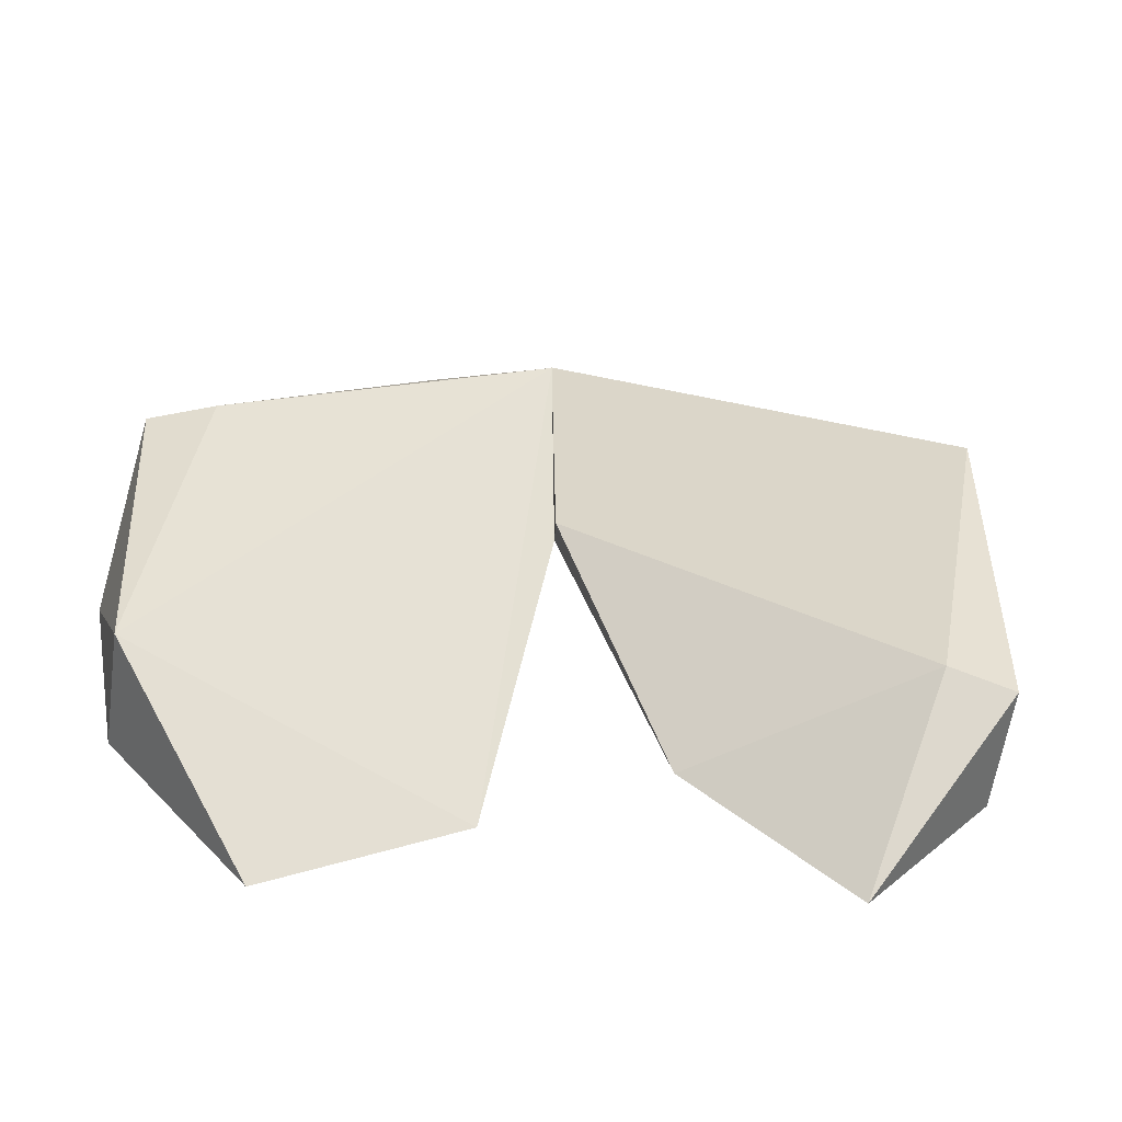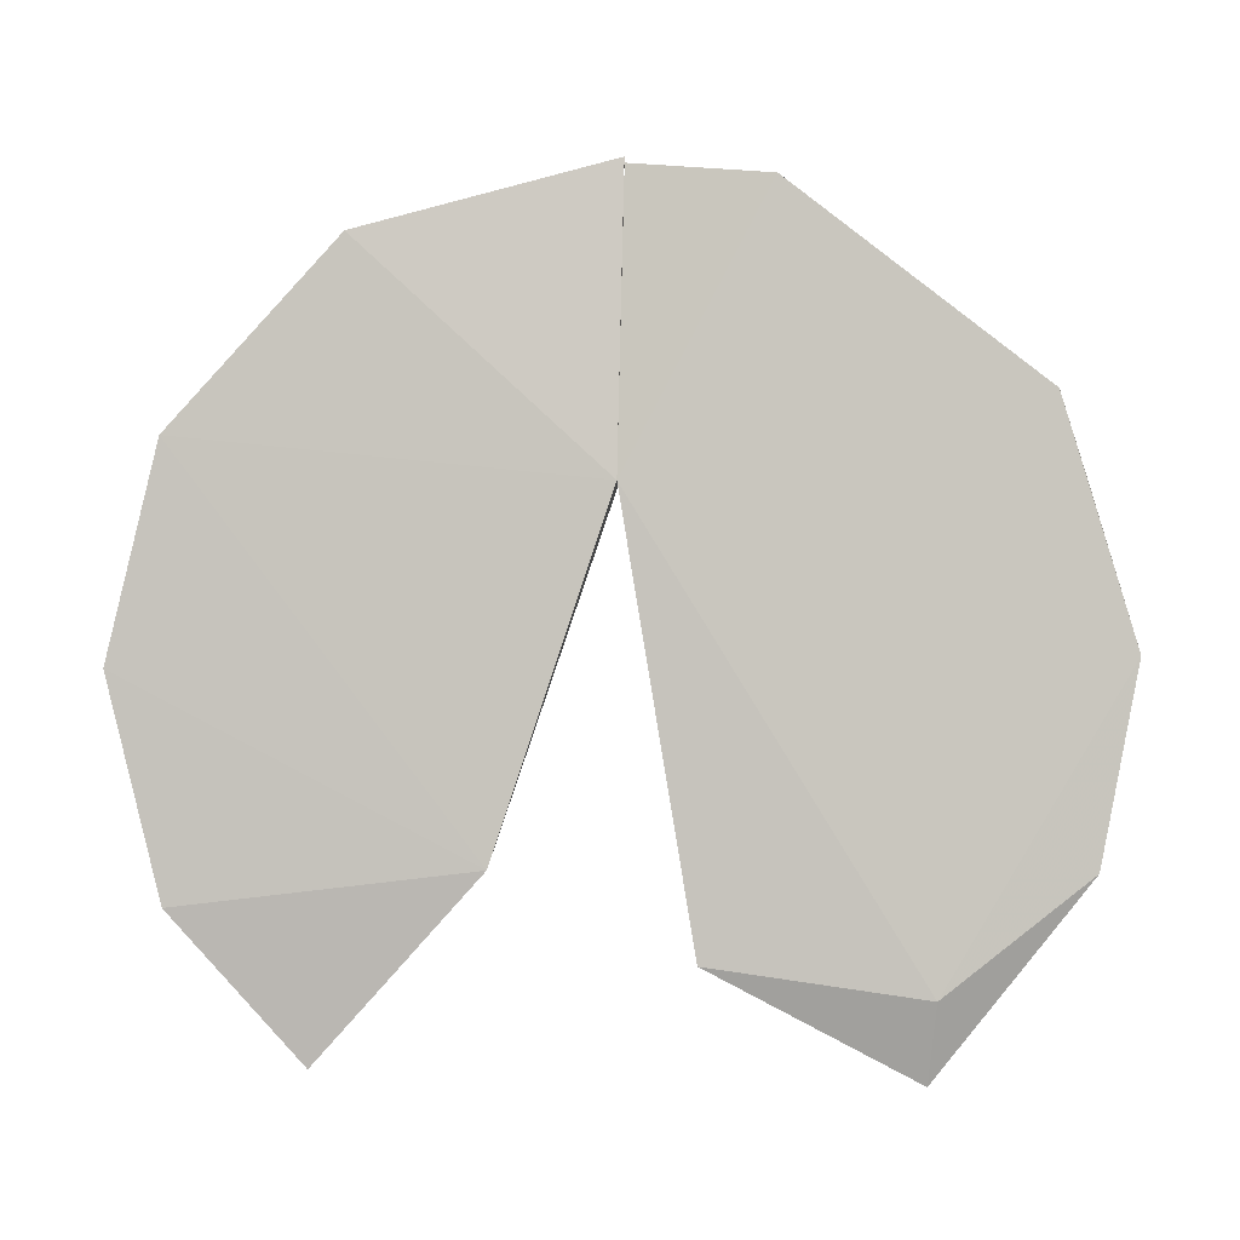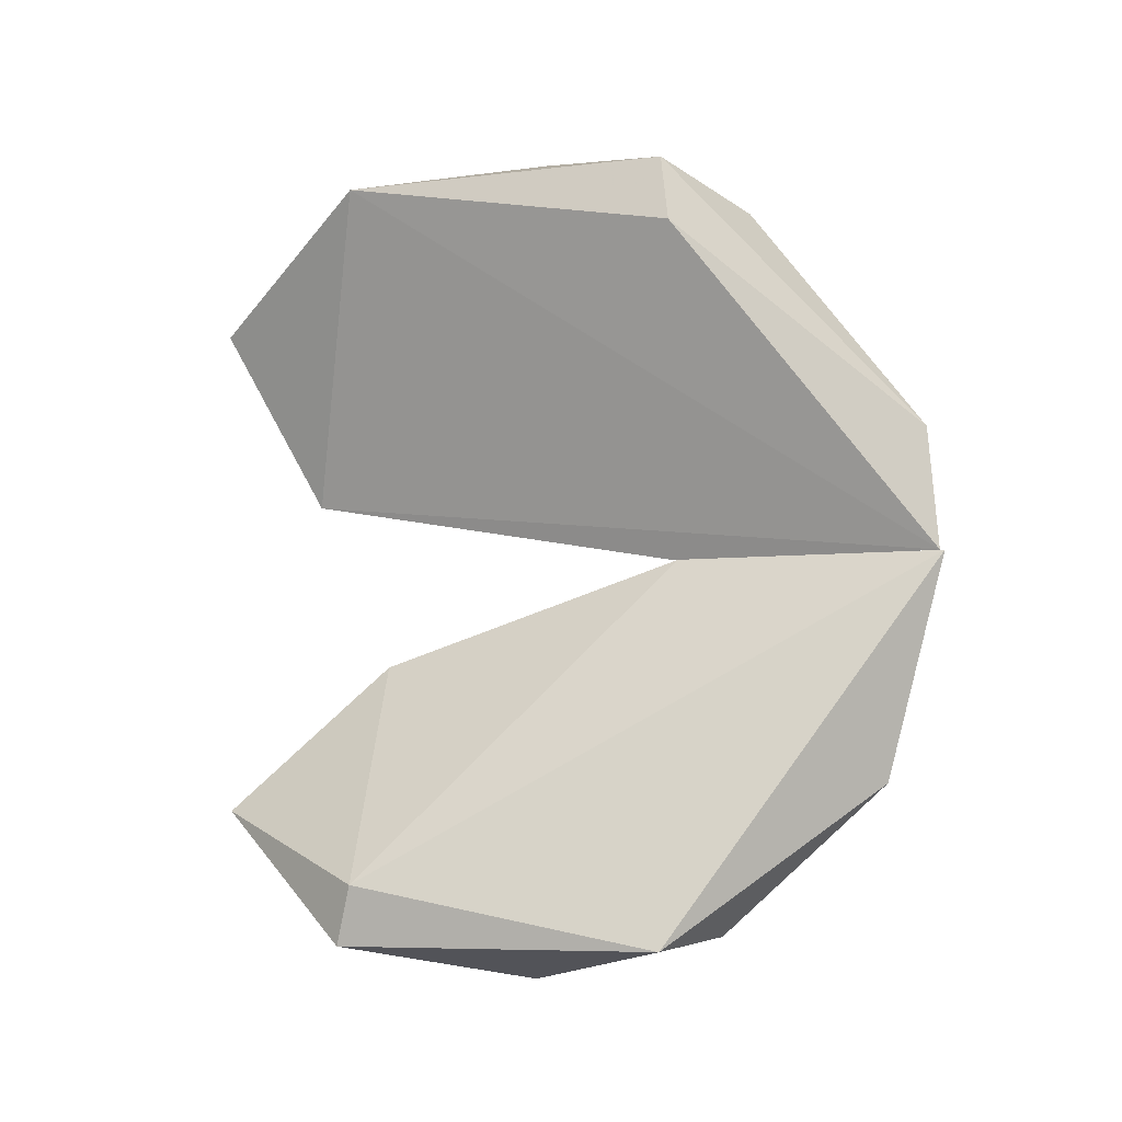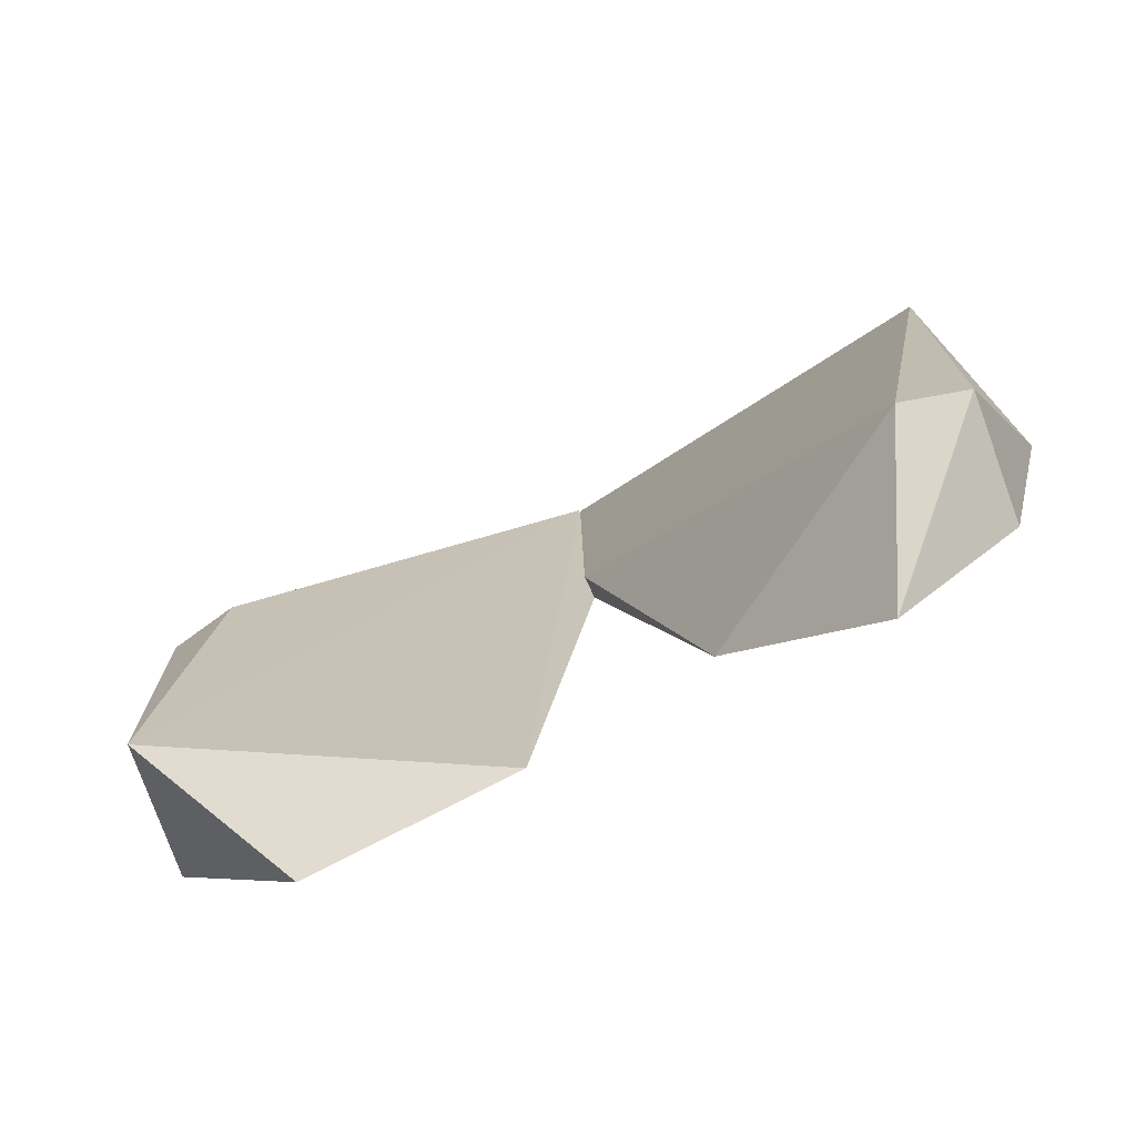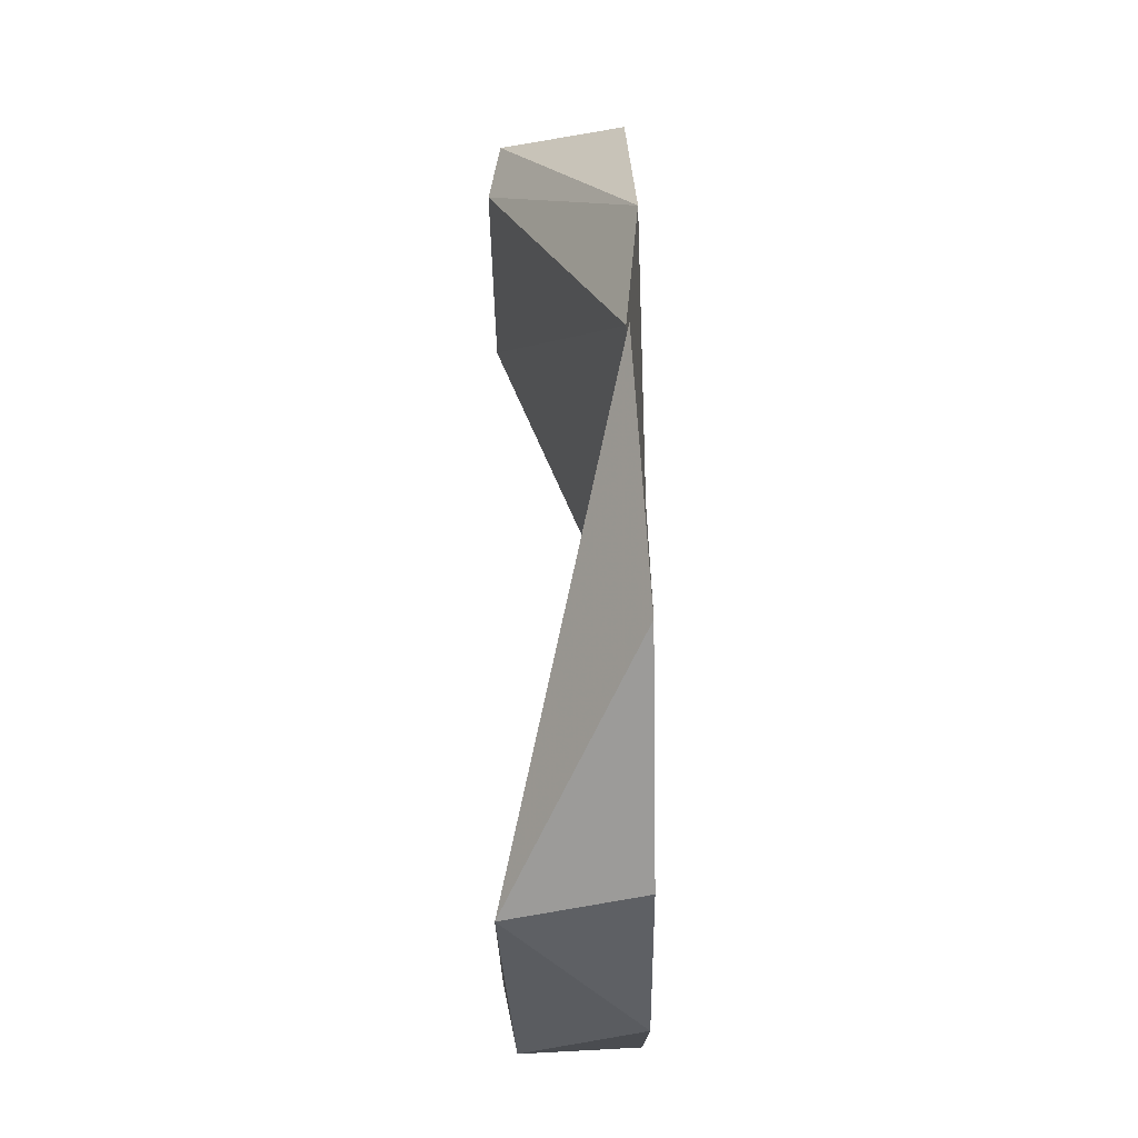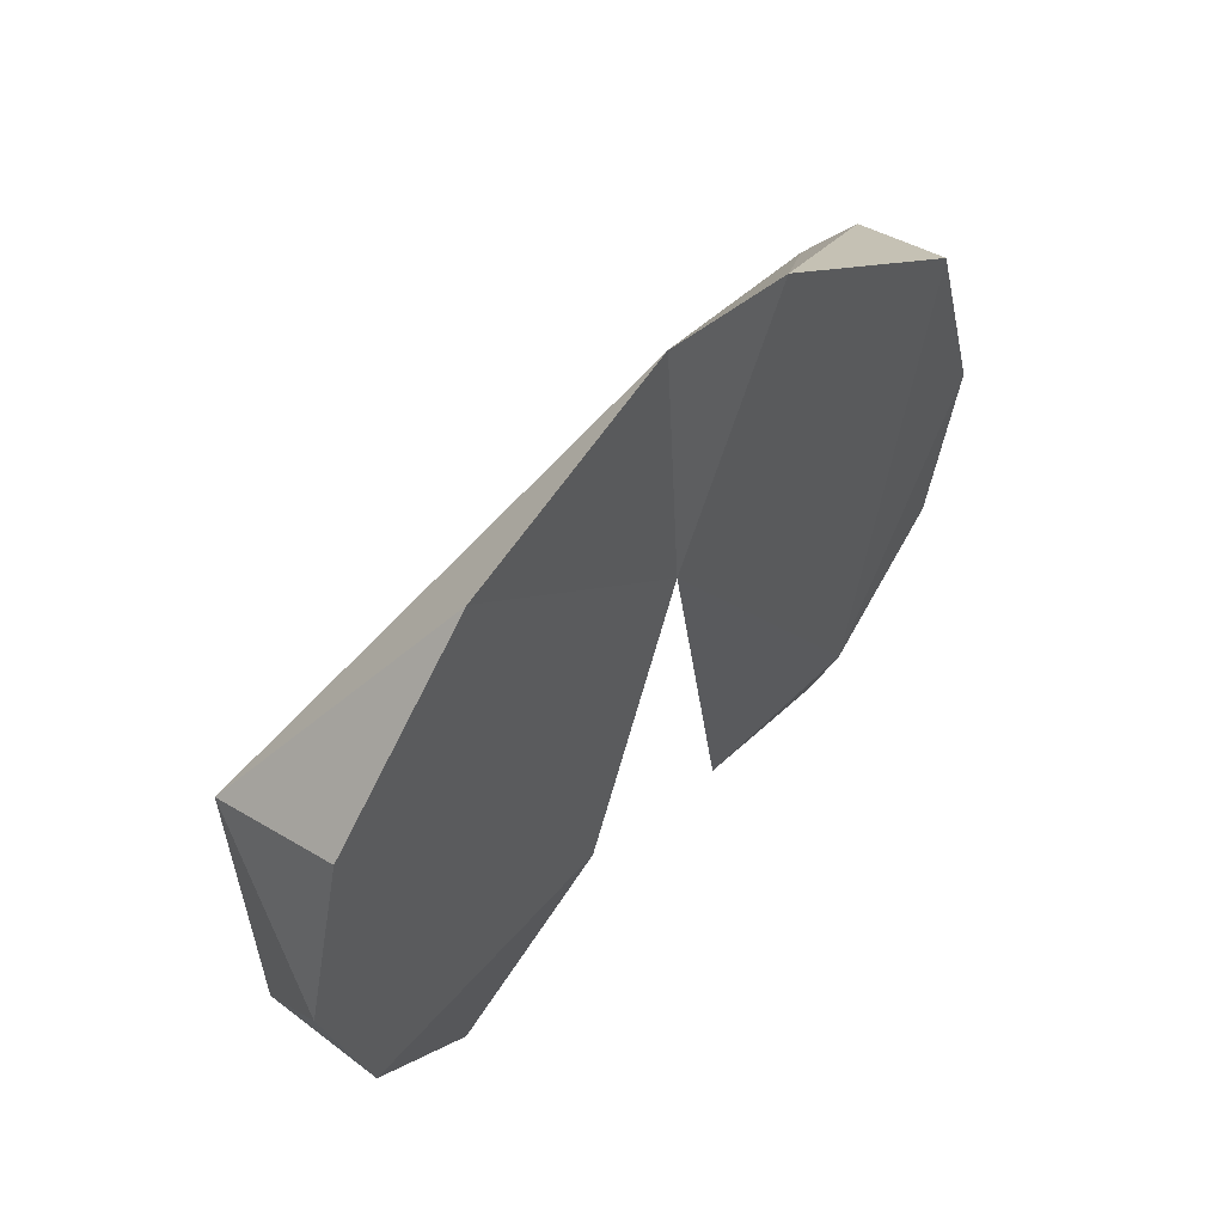
<metadata>
{"format":"obj","ext":"obj","renderer":"f3d","projection":"perspective","resolution":1024,"background":"white","views":[{"elev":-50.6,"azim":86.7,"up":"+Y"},{"elev":-0.8,"azim":-85.6,"up":"+Y"},{"elev":-4.8,"azim":104.1,"up":"+Z"},{"elev":-74.0,"azim":114.7,"up":"+Y"},{"elev":60.9,"azim":178.7,"up":"+Y"},{"elev":56.4,"azim":-139.0,"up":"+Y"}]}
</metadata>
<code>
v 0.1384 -0.02989 -0.06545
v 0.1189 -3.9e-05 -0.07209
v 0.1404 0.02609 -0.065
v 0.1189 0.06124 -0.03791
v 0.1208 0.0714 0.001216
v 0.1189 0.03277 -0.06418
v 0.1174 -0.02794 -0.01762
v 0.1189 -0.0336 -0.06364
v 0.1214 -0.05632 -0.0434
v 0.1404 -0.02706 -0.055
v 0.1214 0.02581 0.0004168
v 0.1175 0.02598 0.0004198
f 1 2 3
f 4 5 3
f 6 2 7
f 6 3 2
f 6 4 3
f 8 2 1
f 8 1 9
f 8 7 2
f 8 9 7
f 10 3 5
f 10 1 3
f 10 7 9
f 10 9 1
f 11 7 10
f 11 10 5
f 12 7 11
f 12 11 5
f 12 4 6
f 12 6 7
f 12 5 4
v 0.1189 0.03842 0.06106
v 0.1189 0.06851 0.02258
v 0.1175 0.02598 0.0004198
v 0.1174 -0.04546 0.04429
v 0.1189 0.001772 0.07205
v 0.1176 -0.04098 0.0115
v 0.1404 -0.02789 0.06416
v 0.1214 -0.05773 0.04303
v 0.1213 0.07062 0.001202
v 0.1404 0.0281 0.05583
v 0.1384 0.02647 0.067
v 0.1189 -0.02798 0.06635
f 13 14 15
f 13 15 16
f 13 16 17
f 18 19 20
f 18 16 15
f 18 20 16
f 21 19 18
f 21 18 15
f 21 22 19
f 21 15 14
f 21 14 22
f 23 22 14
f 23 14 13
f 23 13 17
f 23 17 19
f 23 19 22
f 24 20 19
f 24 19 17
f 24 17 16
f 24 16 20

</code>
